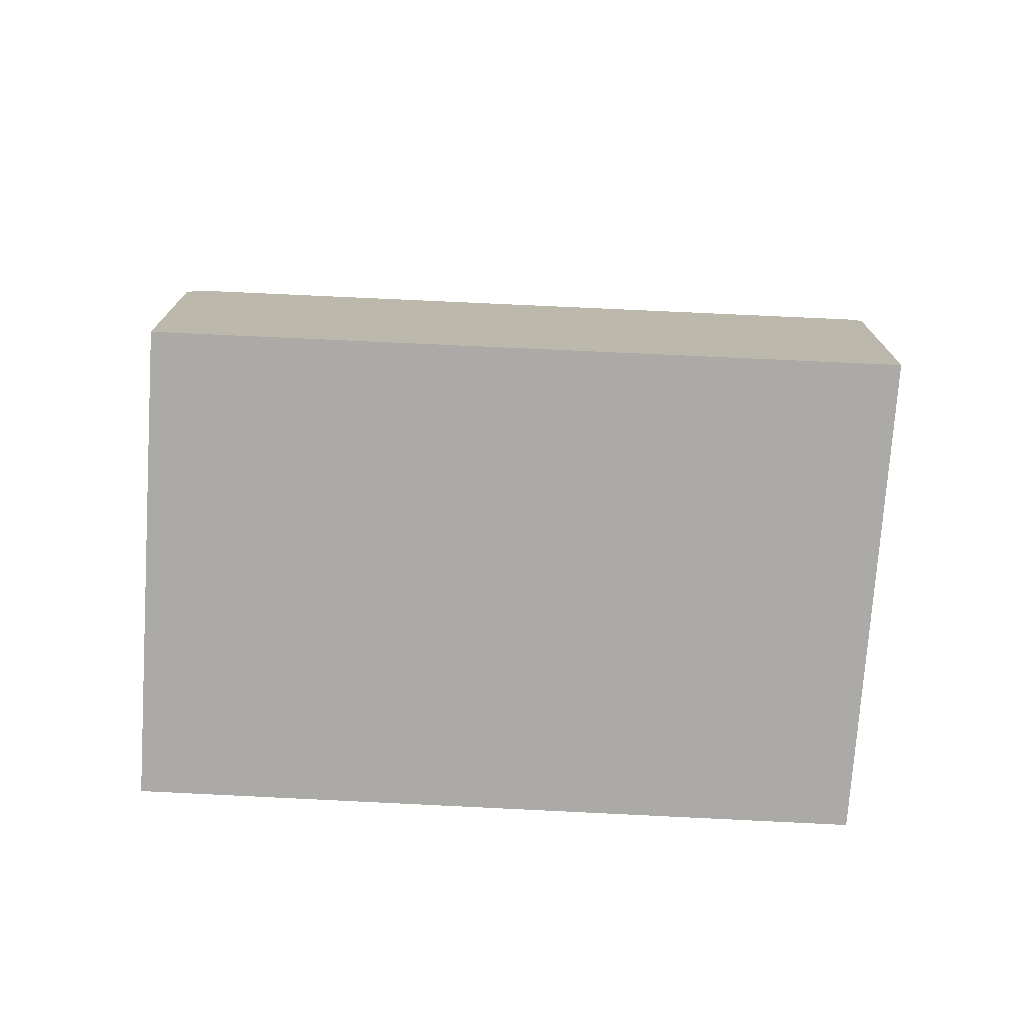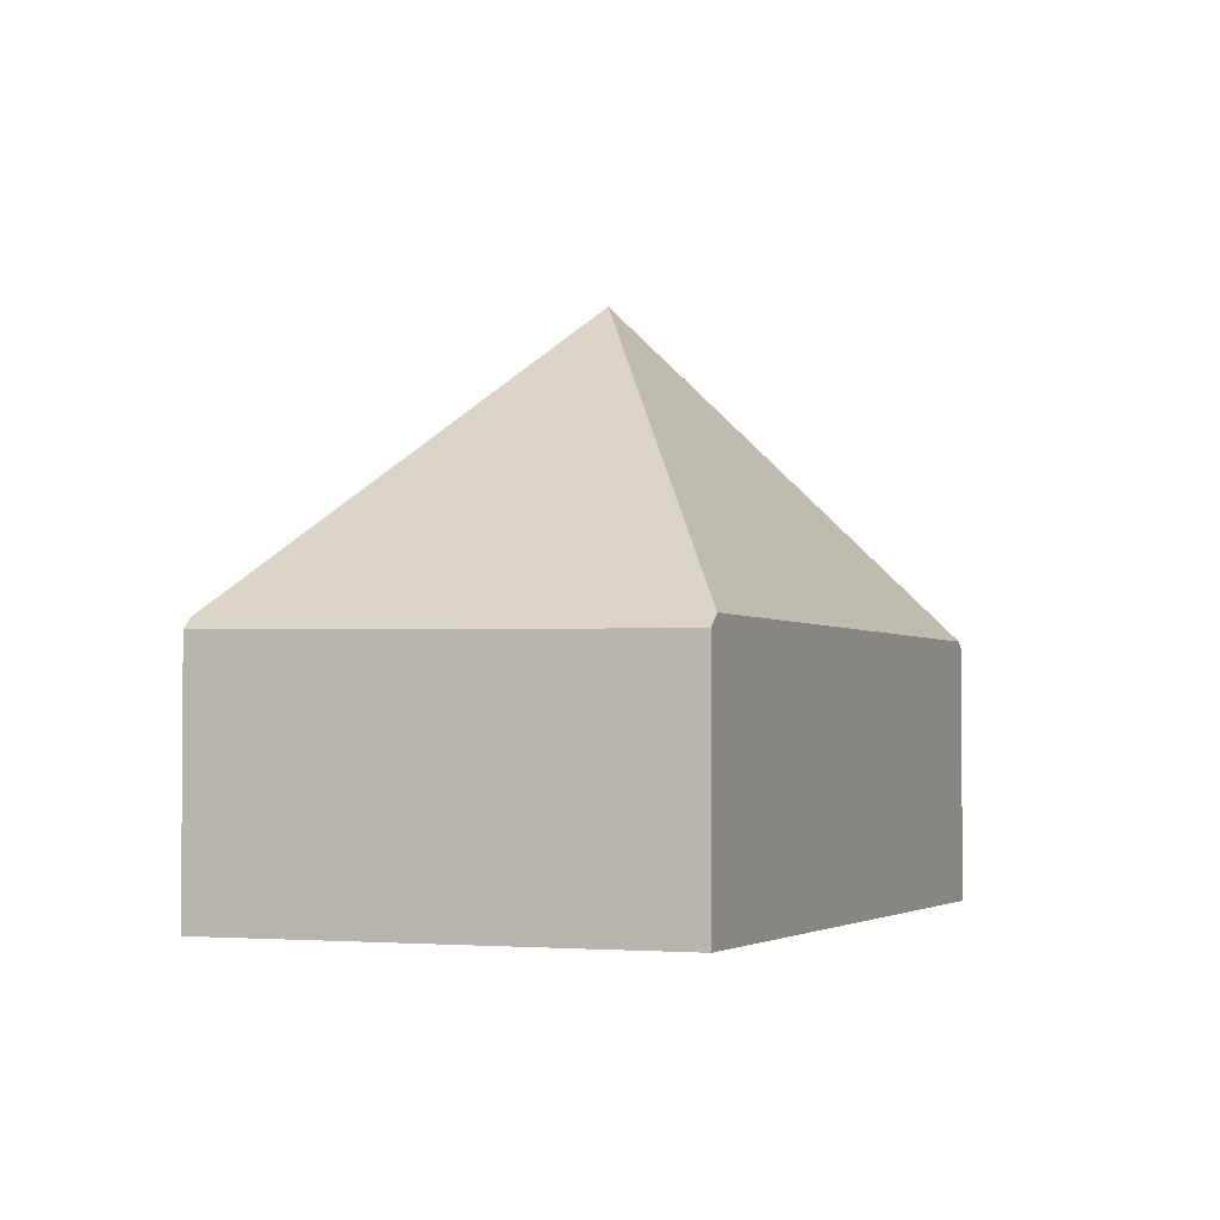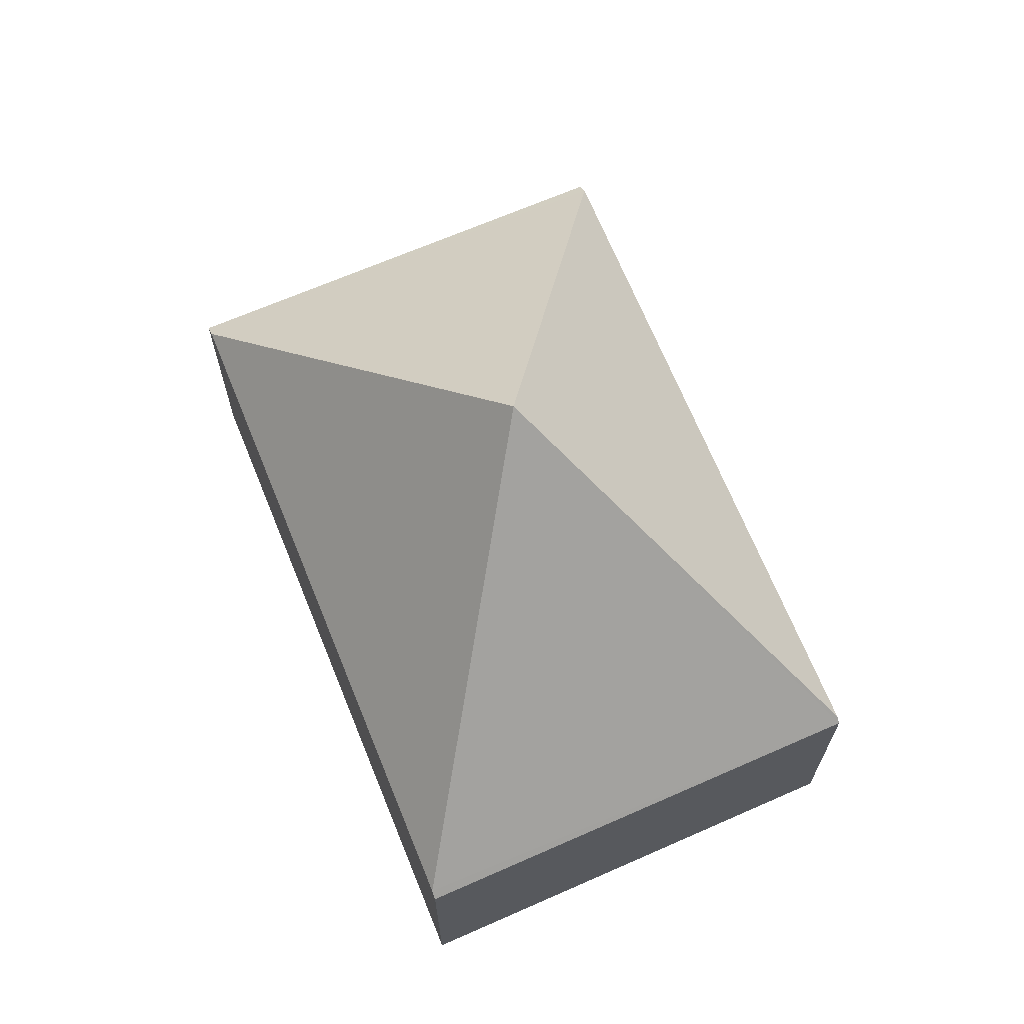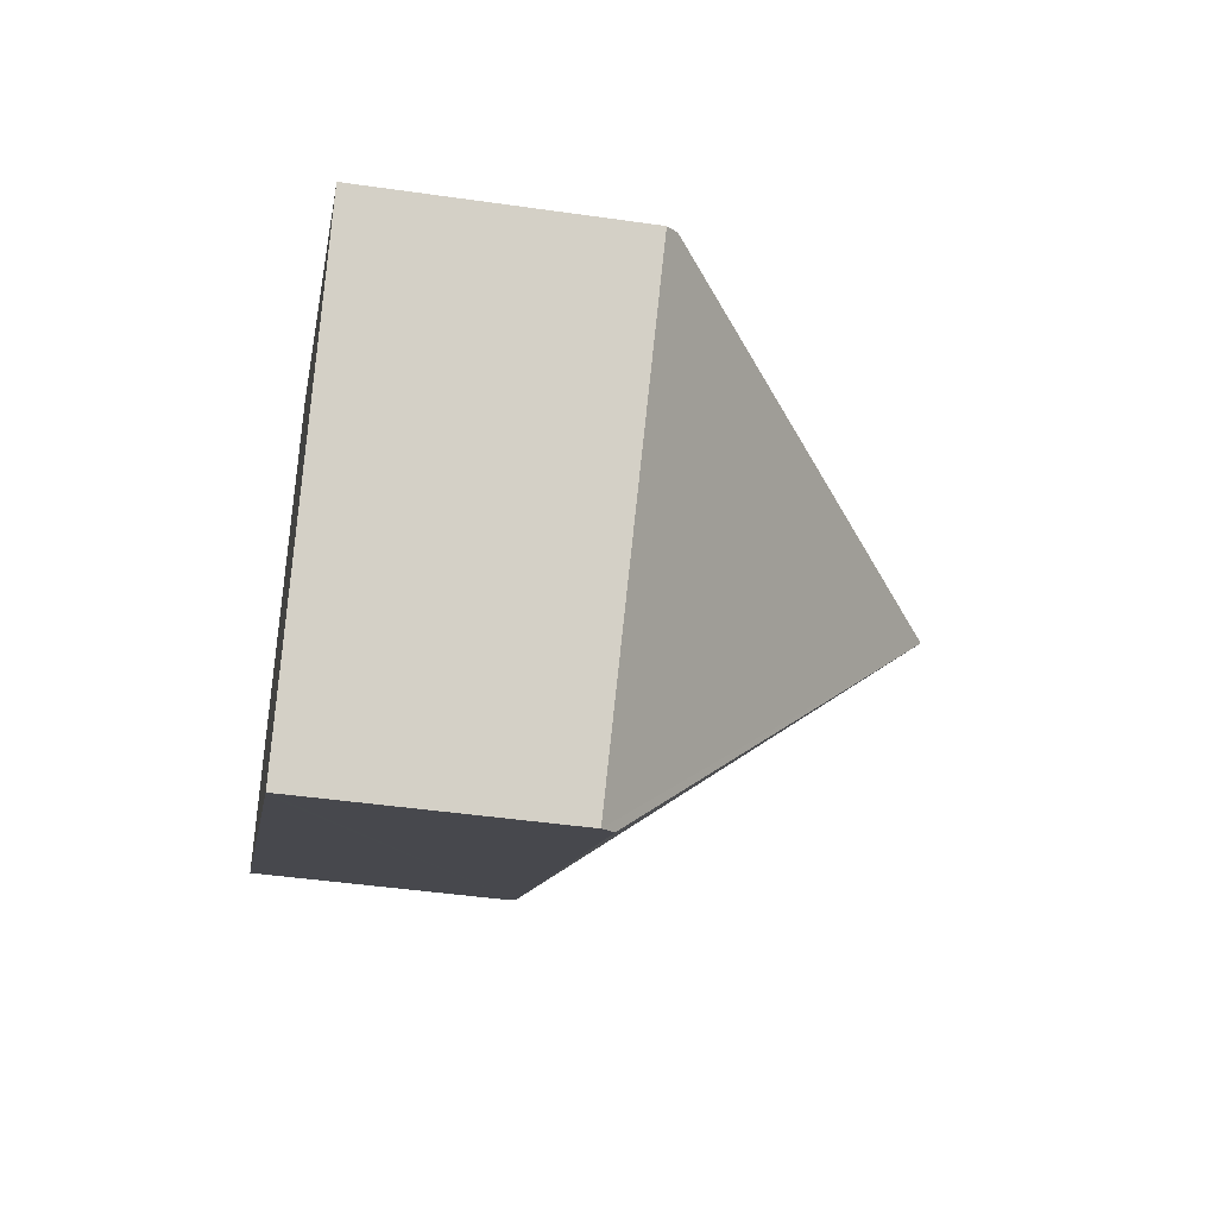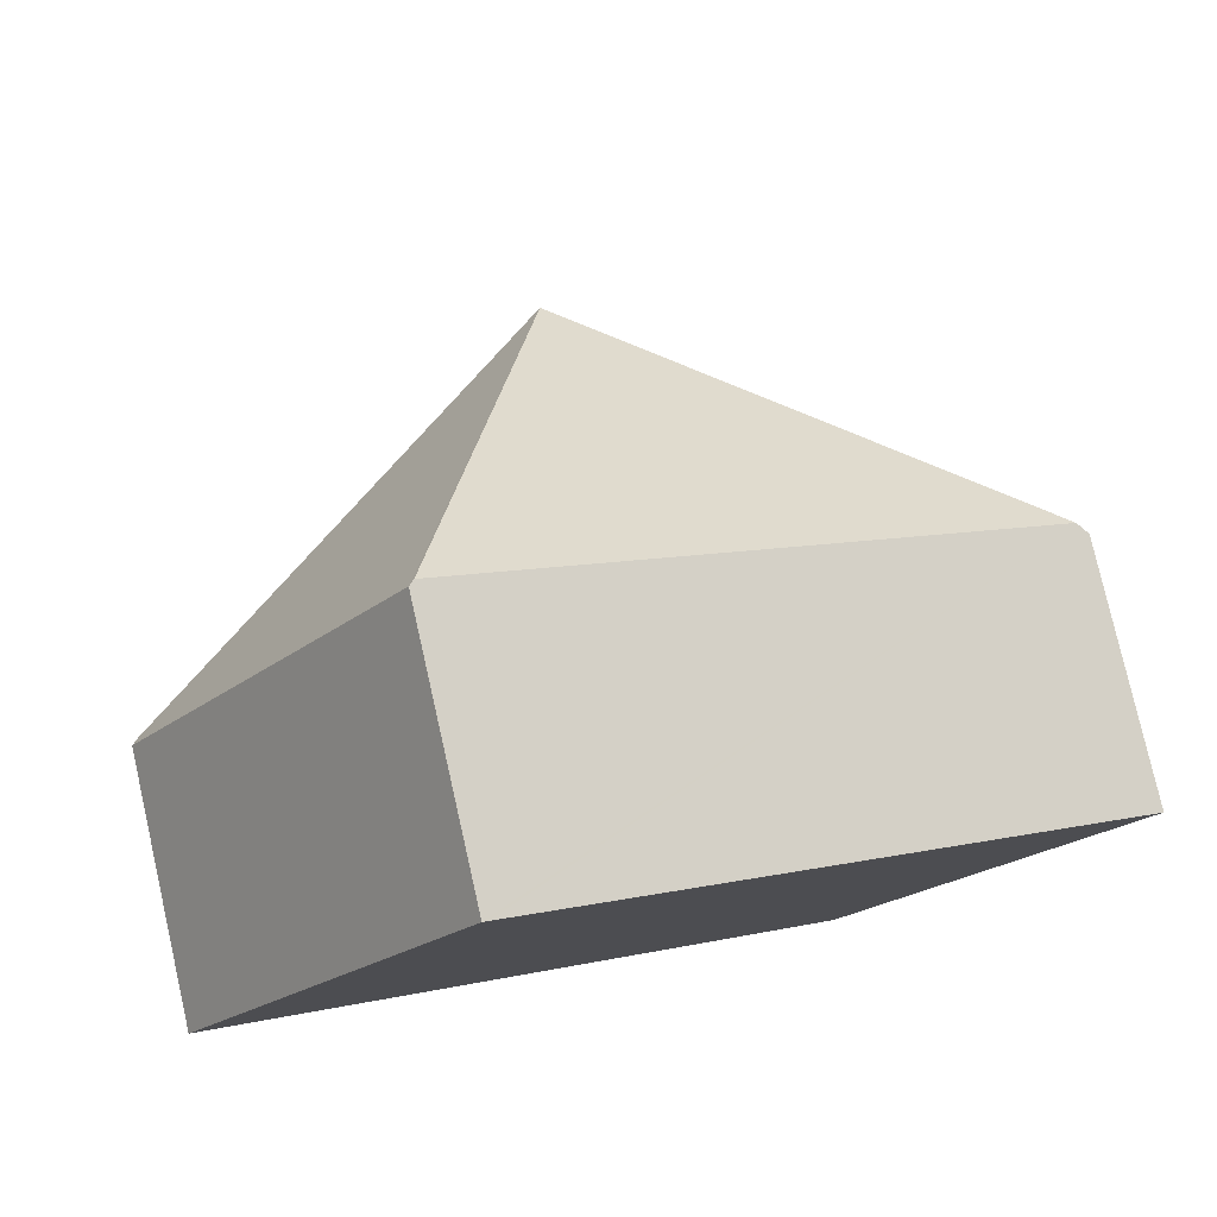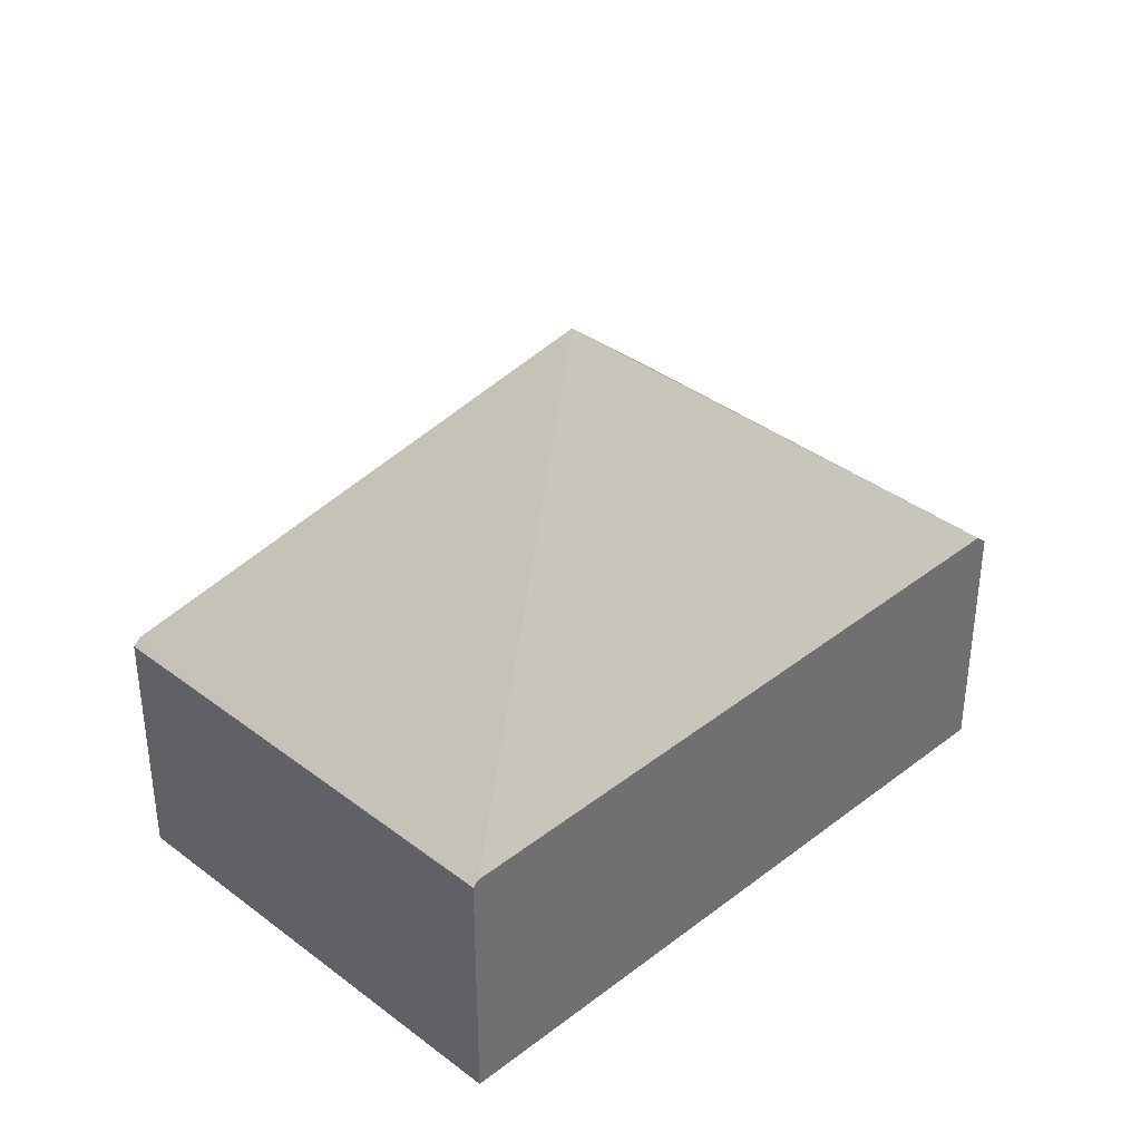
<metadata>
{"format":"obj","ext":"obj","renderer":"f3d","projection":"perspective","resolution":1024,"background":"white","views":[{"elev":-75.7,"azim":-149.0,"up":"+Y"},{"elev":-2.7,"azim":146.4,"up":"+Y"},{"elev":68.5,"azim":-78.5,"up":"+Y"},{"elev":-44.0,"azim":80.4,"up":"+Z"},{"elev":78.6,"azim":-12.8,"up":"+Z"},{"elev":37.7,"azim":-10.5,"up":"+Y"}]}
</metadata>
<code>
v  3.688 1.533 -2.448
v  5.255 1.639 -0.027
v  5.319 1.572 -0.07
v  2.666 3.483 -0.027
v  3.613 1.612 -2.398
v  1.715 1.603 2.356
v  0.04 1.612 -0.026
v  1.684 1.57 2.377
v  0 1.57 9.613e-17
v  0 0 0
v  1.684 -1.455e-16 2.377
v  1.715 -1.443e-16 2.356
v  5.255 1.653e-18 -0.027
v  5.319 4.286e-18 -0.07
v  3.688 1.499e-16 -2.448
v  3.613 1.468e-16 -2.398
v  0.04 1.592e-18 -0.026
g defaultobject
f 1 2 3
f 2 1 4
f 4 1 5
f 4 6 2
f 4 5 7
f 8 7 9
f 7 8 4
f 4 8 6
f 10 8 9
f 8 10 11
f 11 6 8
f 6 11 2
f 2 11 12
f 2 12 13
f 2 13 3
f 3 13 14
f 14 1 3
f 1 14 15
f 15 5 1
f 5 15 7
f 7 15 16
f 7 16 17
f 7 17 9
f 9 17 10
f 13 15 14
f 15 13 12
f 15 12 16
f 16 12 17
f 17 12 11
f 17 11 10

</code>
